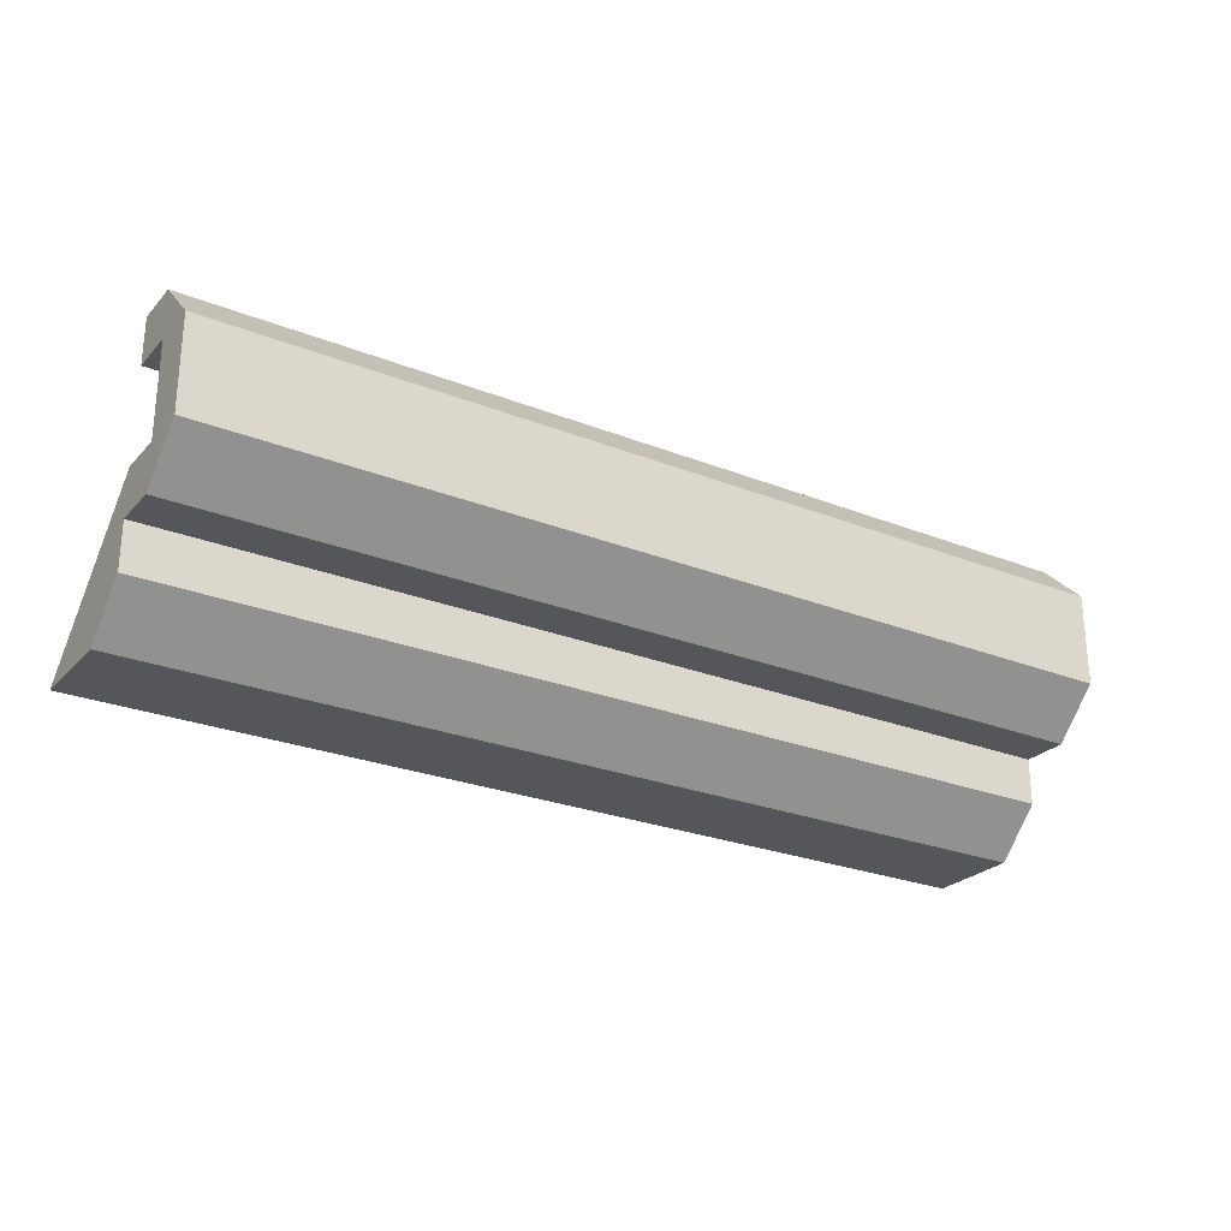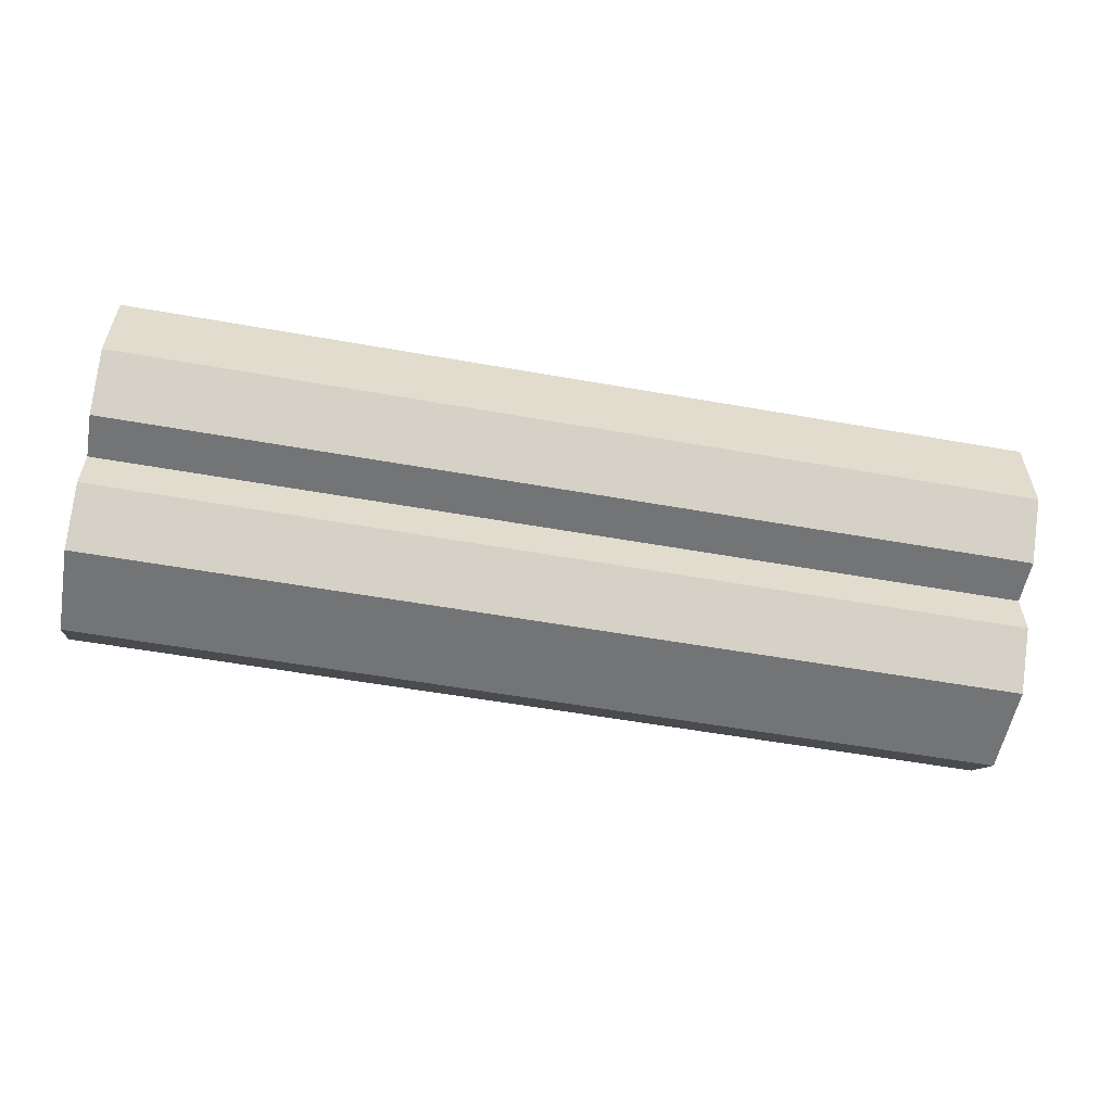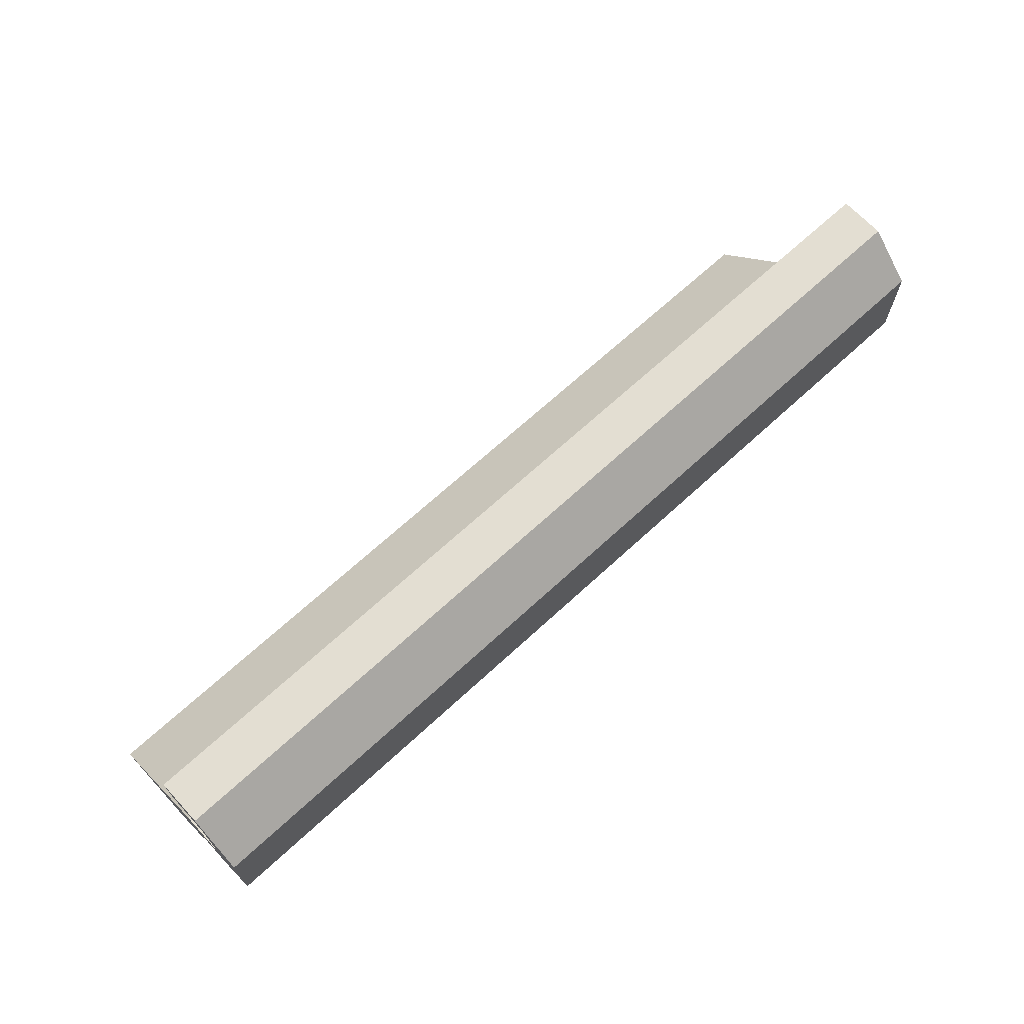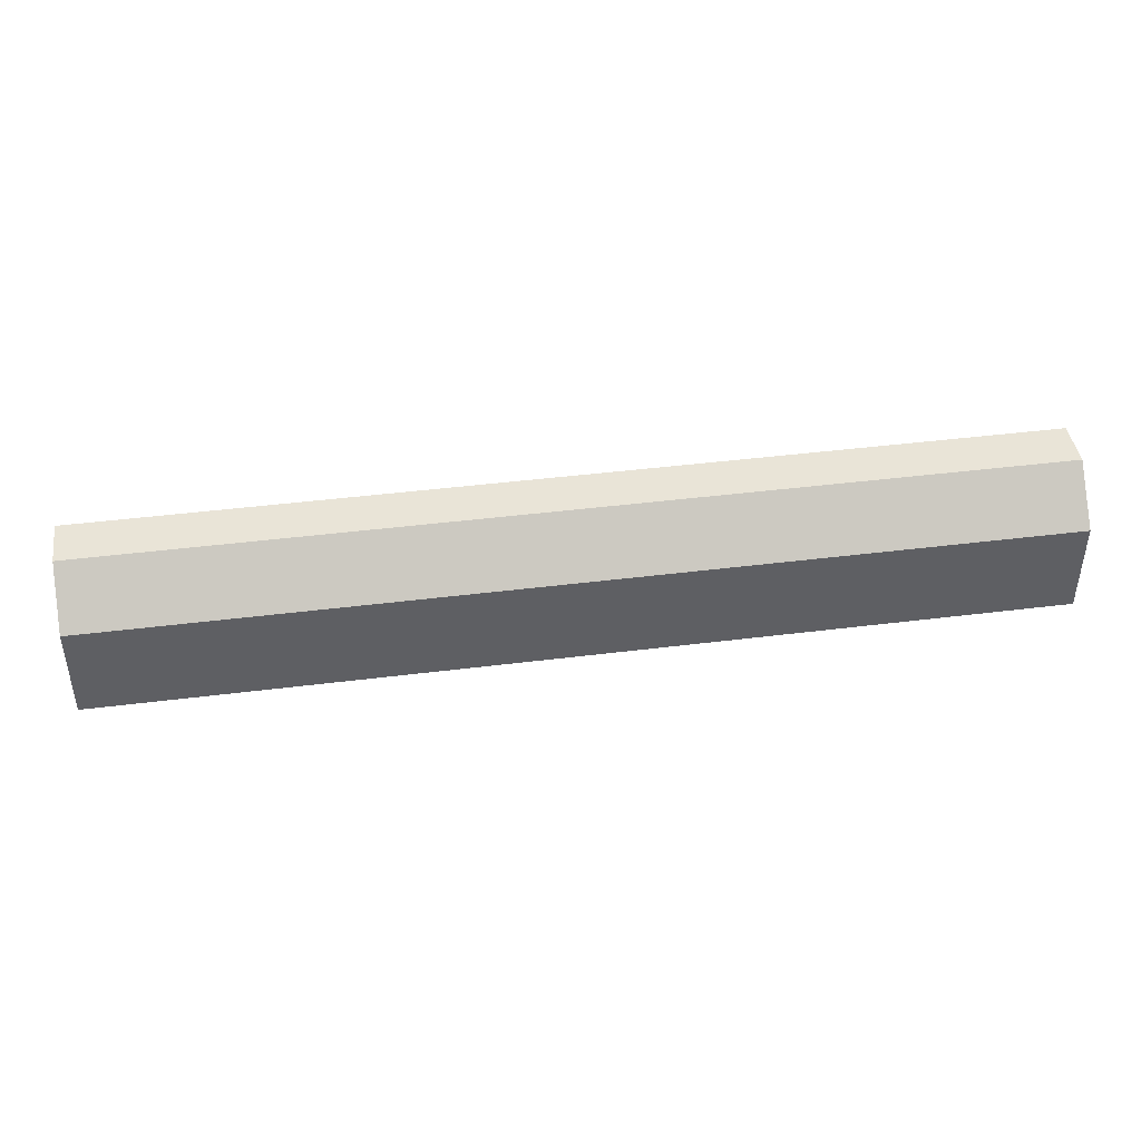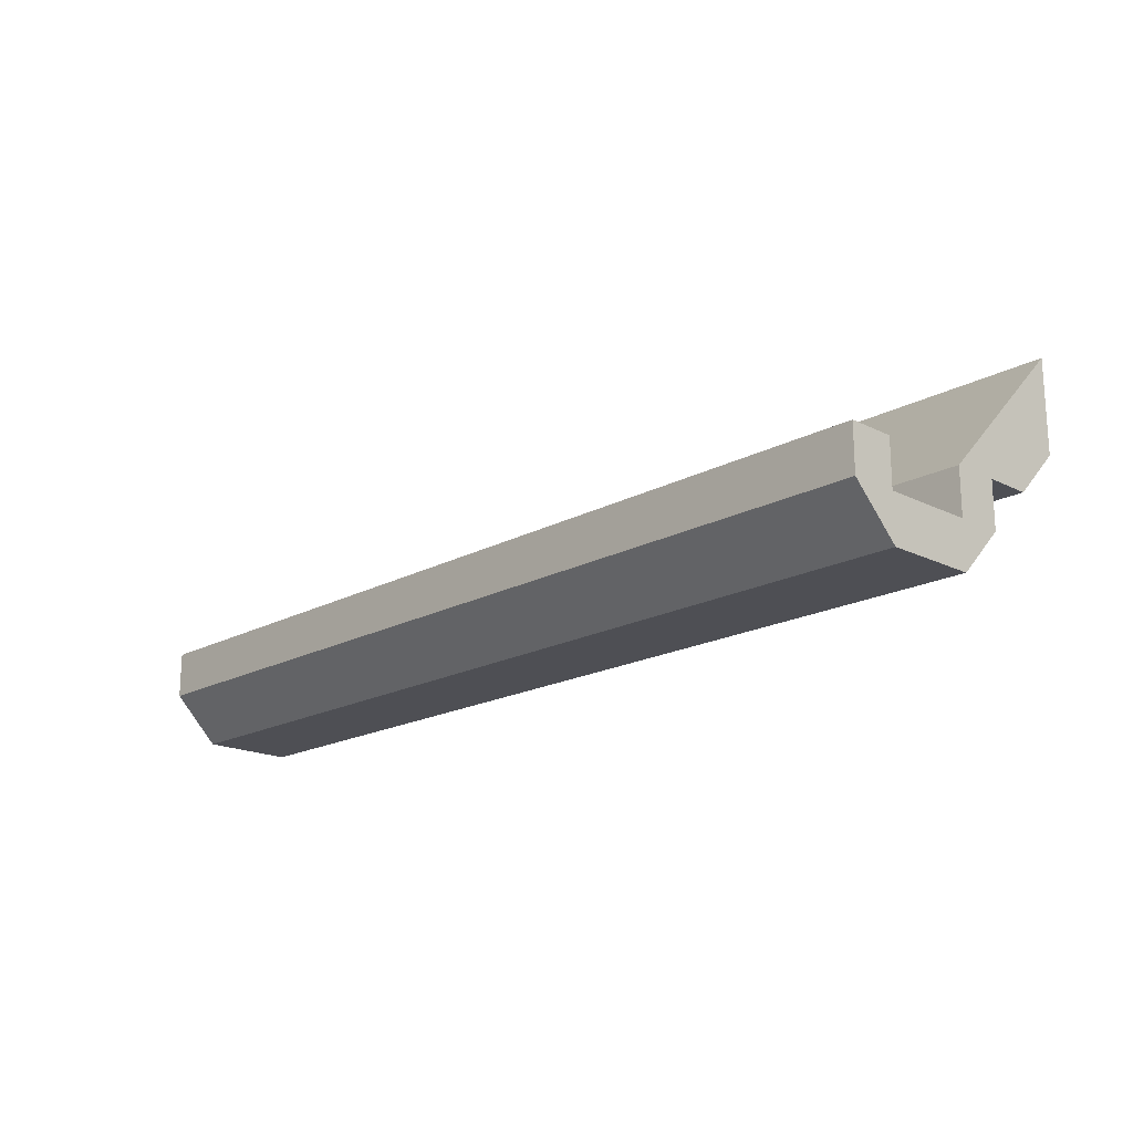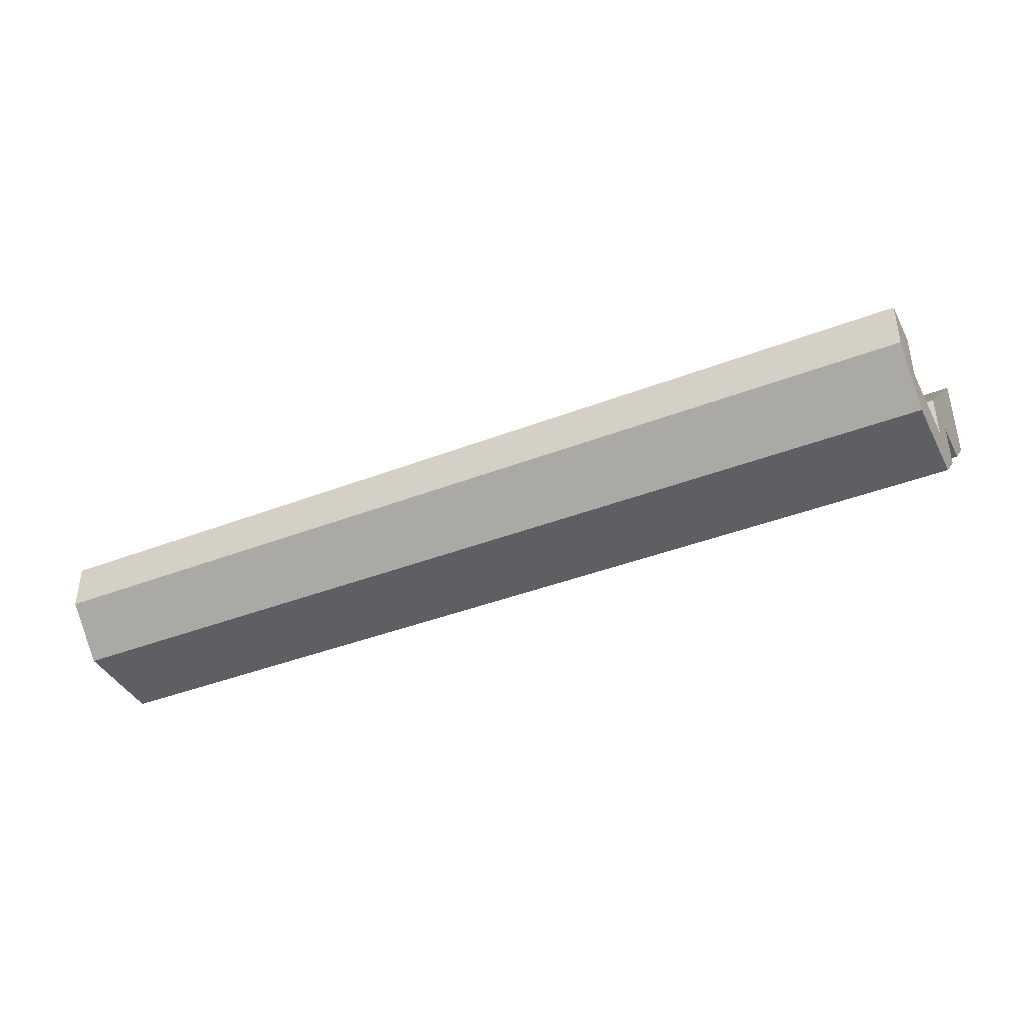
<metadata>
{"format":"obj","ext":"obj","renderer":"f3d","projection":"perspective","resolution":1024,"background":"white","views":[{"elev":-25.8,"azim":-32.3,"up":"+Z"},{"elev":-56.1,"azim":169.5,"up":"+Y"},{"elev":67.6,"azim":-42.8,"up":"+Z"},{"elev":43.0,"azim":-8.5,"up":"+Z"},{"elev":-18.3,"azim":46.2,"up":"+Y"},{"elev":-40.2,"azim":25.5,"up":"+Y"}]}
</metadata>
<code>
o object1
g object1
v 0.5 -0.05 -0.45
v 0.5 -0.05 -0.35
v -0.5 -0.05 -0.35
v -0.5 -0.05 -0.45
v 0.5 0.1 -0.5
v 0.5 -0 -0.5
v -0.5 0 -0.5
v -0.5 0.1 -0.5
f 1 2 4
f 2 3 4
f 1 6 5
f 2 1 5
f 5 6 7
f 5 7 8
f 7 6 1
f 7 1 4
f 7 4 3
f 8 7 3
f 5 8 2
f 8 3 2
o object2
g object2
v 0.5 -0.05 -0.35
v 0.5 -0.1 -0.35
v -0.5 -0.1 -0.35
v -0.5 -0.05 -0.35
v -0.5 -0.15 -0.35
v -0.5 -0.1 -0.4
v -0.5 -0.05 -0.4
v -0.5 -0.1 -0.25
v -0.5 -0.05 -0.25
v -0.5 -0.05 -0.2
v -0.5 -0.1 -0.2
v -0.5 -0.15 -0.25
v 0.5 -0.1 -0.25
v 0.5 -0.05 -0.25
v 0.5 -0.05 -0.2
v 0.5 -0.1 -0.2
v 0.5 -0.15 -0.25
v 0.5 -0.15 -0.35
v 0.5 -0.1 -0.4
v 0.5 -0.05 -0.4
f 12 11 9
f 11 10 9
f 18 17 16
f 20 16 11
f 11 14 13
f 12 15 14
f 11 12 14
f 11 13 20
f 20 19 16
f 19 18 16
f 16 17 21
f 17 22 21
f 17 18 23
f 17 23 22
f 18 19 23
f 19 24 23
f 19 20 25
f 19 25 24
f 20 13 26
f 20 26 25
f 13 14 27
f 13 27 26
f 14 15 27
f 15 28 27
f 15 12 9
f 15 9 28
f 21 22 23
f 10 21 25
f 25 26 10
f 26 27 10
f 27 28 9
f 27 9 10
f 21 24 25
f 21 23 24
f 11 16 21
f 11 21 10

</code>
